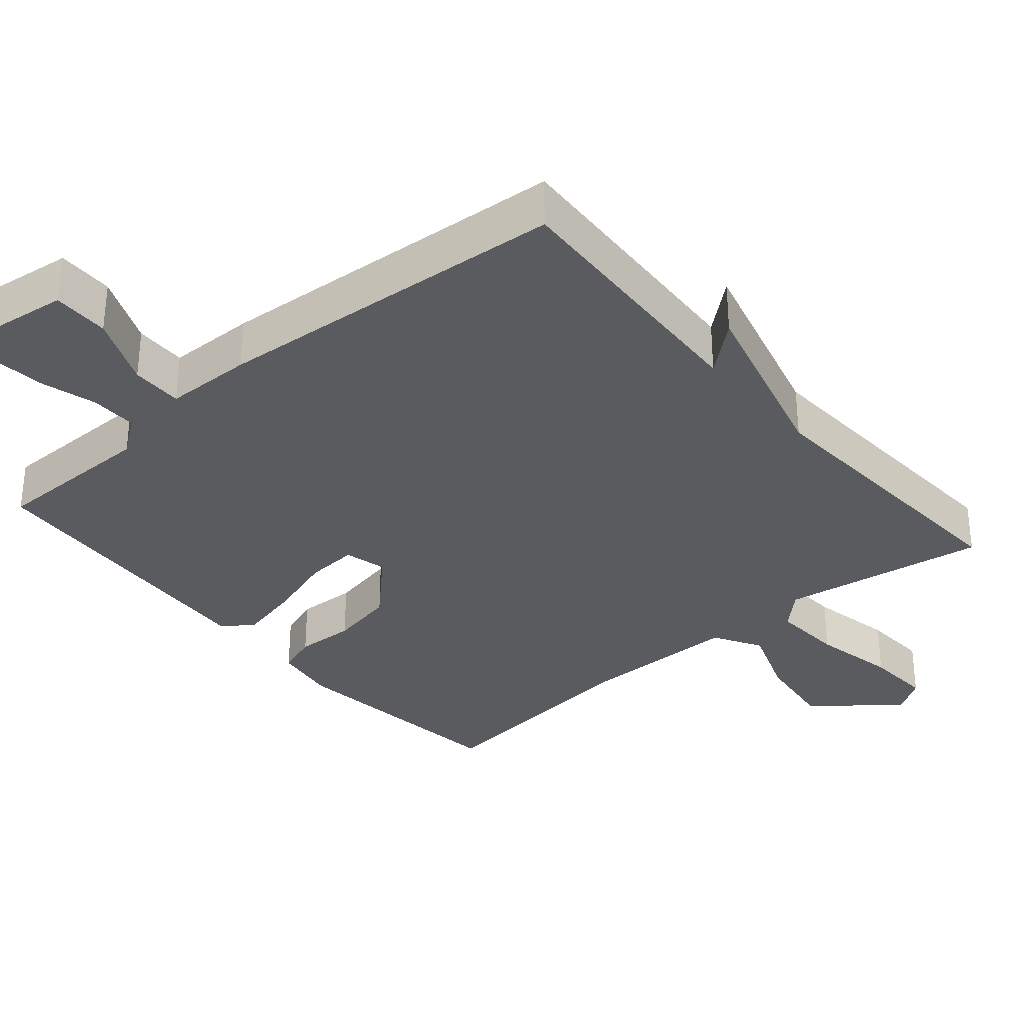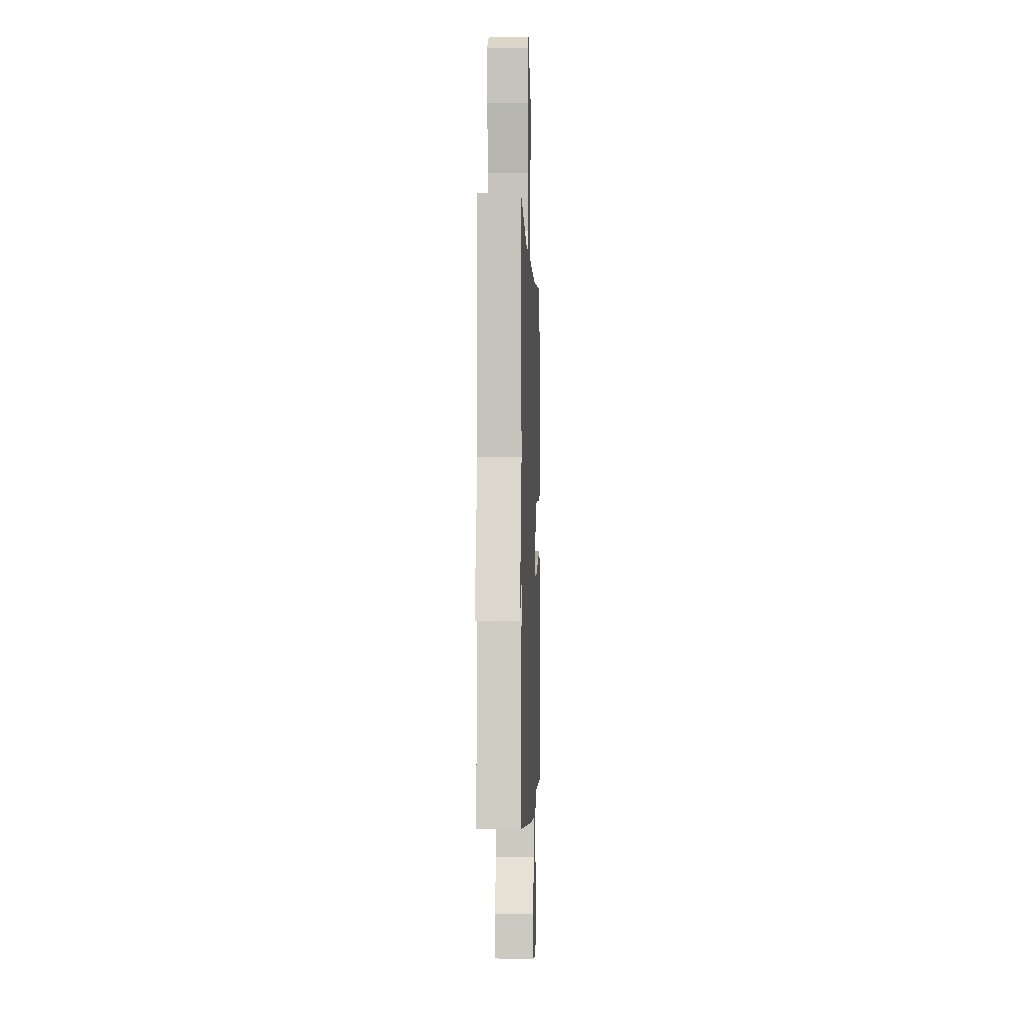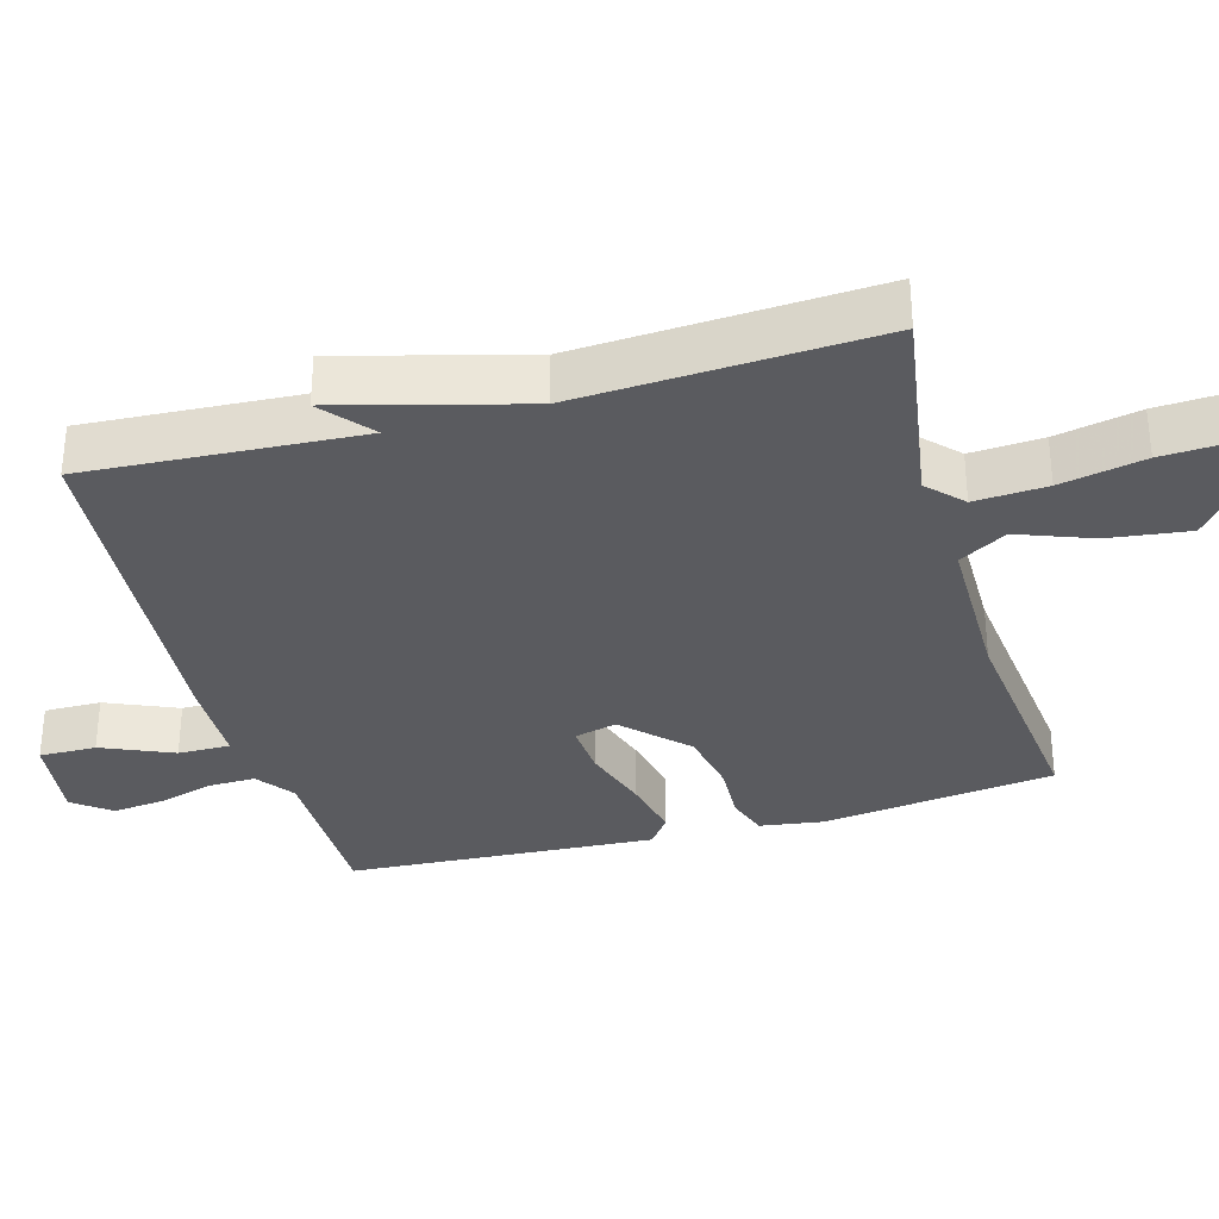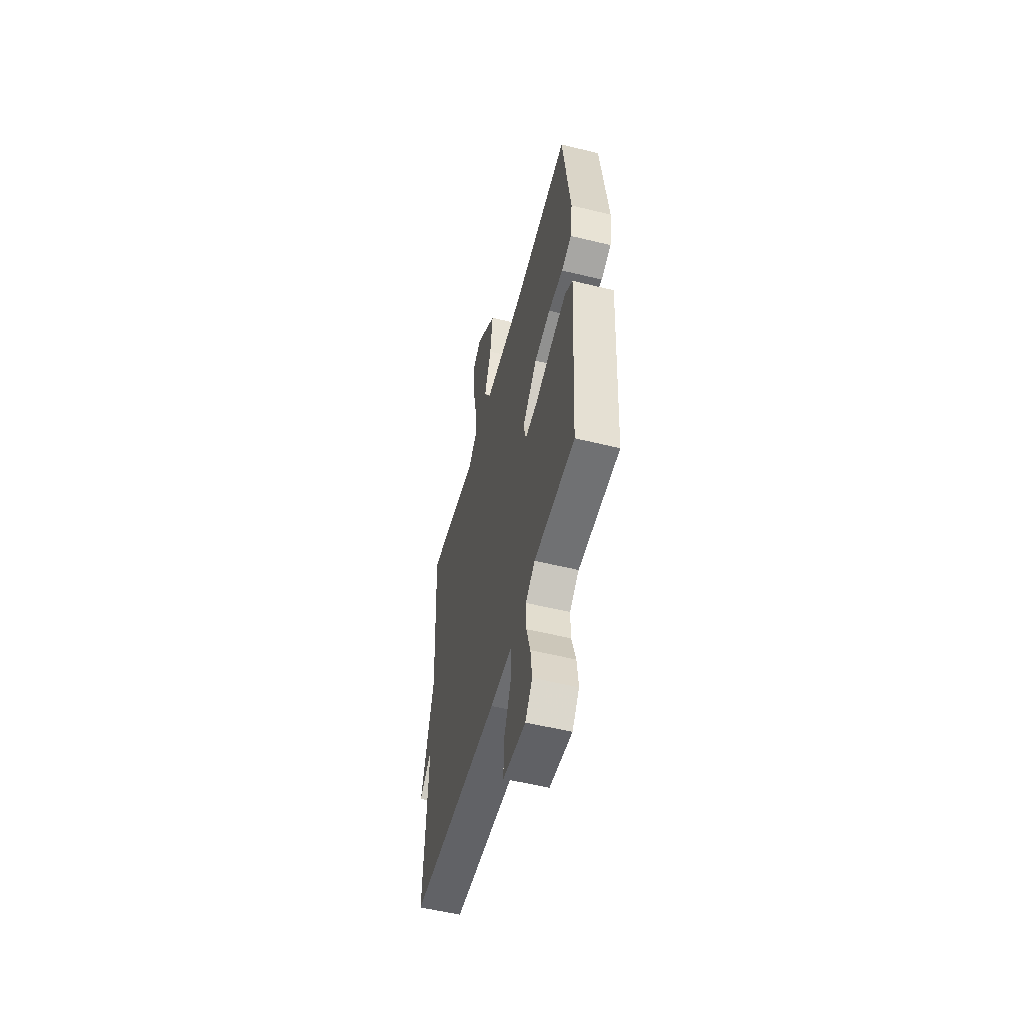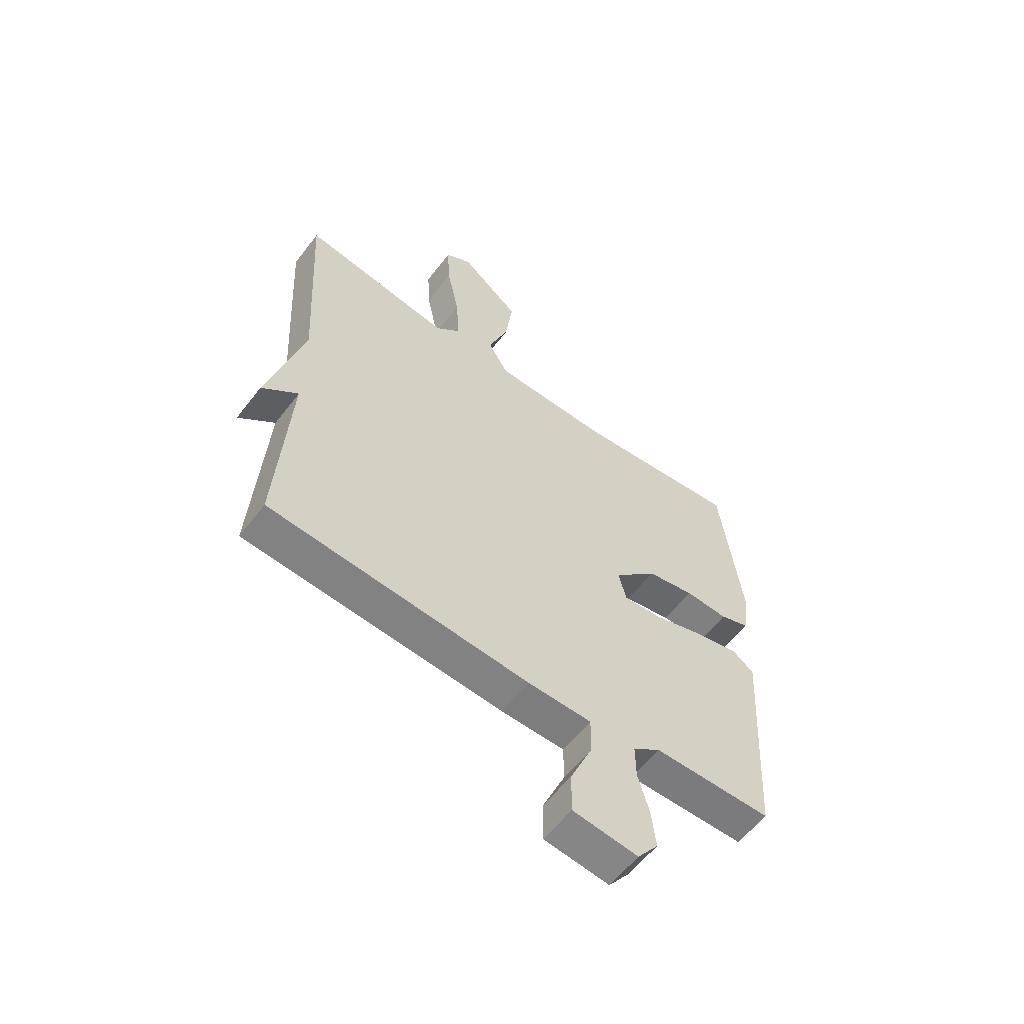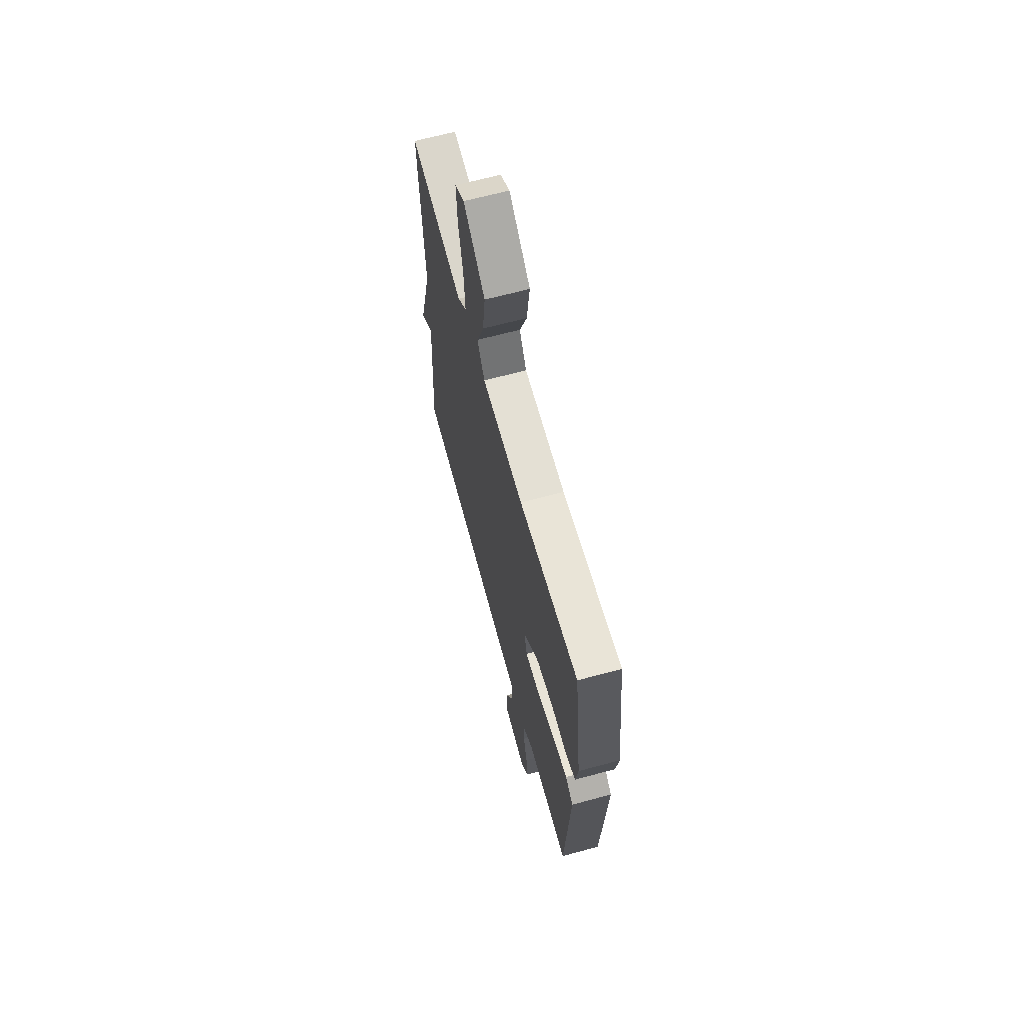
<metadata>
{"format":"obj","ext":"obj","renderer":"f3d","projection":"perspective","resolution":1024,"background":"white","views":[{"elev":-32.9,"azim":-139.5,"up":"+Y"},{"elev":-2.8,"azim":-87.6,"up":"+Z"},{"elev":-33.2,"azim":-74.3,"up":"+Y"},{"elev":-55.0,"azim":75.5,"up":"+Z"},{"elev":-58.7,"azim":-37.2,"up":"+Z"},{"elev":65.7,"azim":74.8,"up":"+Z"}]}
</metadata>
<code>
v 0.5 0.07 -0.5
v 0.27 0.07 -0.501
v 0.217 0.07 -0.54
v 0.218 0.07 -0.606
v 0.24 0.07 -0.683
v 0.248 0.07 -0.756
v 0.208 0.07 -0.809
v 0.082 0.07 -0.793
v 0.083 0.07 -0.713
v 0.126 0.07 -0.613
v 0.127 0.07 -0.54
v 0.003 0.07 -0.538
v -0.5 0.07 -0.5
v -0.477 0.07 -0.117
v -0.547 0.07 -0.176
v -0.477 0.07 0.083
v -0.5 0.07 0.5
v -0.21 0.07 0.454
v -0.162 0.07 0.5
v -0.168 0.07 0.601
v -0.192 0.07 0.719
v -0.197 0.07 0.814
v -0.146 0.07 0.847
v -0.03 0.07 0.752
v -0.045 0.07 0.638
v -0.084 0.07 0.534
v -0.045 0.07 0.467
v 0.179 0.07 0.465
v 0.5 0.07 0.5
v 0.541 0.07 0.173
v 0.528 0.07 0.085
v 0.471 0.07 0.065
v 0.388 0.07 0.069
v 0.296 0.07 0.051
v 0.212 0.07 -0.033
v 0.227 0.07 -0.092
v 0.301 0.07 -0.087
v 0.398 0.07 -0.056
v 0.484 0.07 -0.037
v 0.526 0.07 -0.068
v 0.5 0 -0.5
v 0.27 0 -0.501
v 0.217 0 -0.54
v 0.218 0 -0.606
v 0.24 0 -0.683
v 0.248 0 -0.756
v 0.208 0 -0.809
v 0.082 0 -0.793
v 0.083 0 -0.713
v 0.126 0 -0.613
v 0.127 0 -0.54
v 0.003 0 -0.538
v -0.5 0 -0.5
v -0.477 0 -0.117
v -0.547 0 -0.176
v -0.477 0 0.083
v -0.5 0 0.5
v -0.21 0 0.454
v -0.162 0 0.5
v -0.168 0 0.601
v -0.192 0 0.719
v -0.197 0 0.814
v -0.146 0 0.847
v -0.03 0 0.752
v -0.045 0 0.638
v -0.084 0 0.534
v -0.045 0 0.467
v 0.179 0 0.465
v 0.5 0 0.5
v 0.541 0 0.173
v 0.528 0 0.085
v 0.471 0 0.065
v 0.388 0 0.069
v 0.296 0 0.051
v 0.212 0 -0.033
v 0.227 0 -0.092
v 0.301 0 -0.087
v 0.398 0 -0.056
v 0.484 0 -0.037
v 0.526 0 -0.068
f 40 1 2
f 39 40 2
f 38 39 2
f 37 38 2
f 36 37 2 3
f 35 36 3
f 31 32 33
f 30 31 33
f 29 30 33
f 28 29 33
f 27 28 33 34
f 24 25 26
f 23 24 26
f 22 23 26
f 21 22 26
f 20 21 26
f 19 20 26 27
f 27 34 35
f 19 27 35
f 18 19 35
f 14 15 16
f 11 12 13 14
f 11 14 16
f 8 9 10
f 7 8 10
f 6 7 10
f 5 6 10
f 4 5 10
f 3 4 10 11
f 17 18 35
f 16 17 35
f 11 16 35
f 3 11 35
f 42 41 80
f 42 80 79
f 42 79 78
f 42 78 77
f 43 42 77 76
f 43 76 75
f 73 72 71
f 73 71 70
f 73 70 69
f 73 69 68
f 74 73 68 67
f 66 65 64
f 66 64 63
f 66 63 62
f 66 62 61
f 66 61 60
f 67 66 60 59
f 75 74 67
f 75 67 59
f 75 59 58
f 56 55 54
f 54 53 52 51
f 56 54 51
f 50 49 48
f 50 48 47
f 50 47 46
f 50 46 45
f 50 45 44
f 51 50 44 43
f 75 58 57
f 75 57 56
f 75 56 51
f 75 51 43
f 1 41 42 2
f 2 42 43 3
f 3 43 44 4
f 4 44 45 5
f 5 45 46 6
f 6 46 47 7
f 7 47 48 8
f 8 48 49 9
f 9 49 50 10
f 10 50 51 11
f 11 51 52 12
f 12 52 53 13
f 13 53 54 14
f 14 54 55 15
f 15 55 56 16
f 16 56 57 17
f 17 57 58 18
f 18 58 59 19
f 19 59 60 20
f 20 60 61 21
f 21 61 62 22
f 22 62 63 23
f 23 63 64 24
f 24 64 65 25
f 25 65 66 26
f 26 66 67 27
f 27 67 68 28
f 28 68 69 29
f 29 69 70 30
f 30 70 71 31
f 31 71 72 32
f 32 72 73 33
f 33 73 74 34
f 34 74 75 35
f 35 75 76 36
f 36 76 77 37
f 37 77 78 38
f 38 78 79 39
f 39 79 80 40
f 40 80 41 1

</code>
